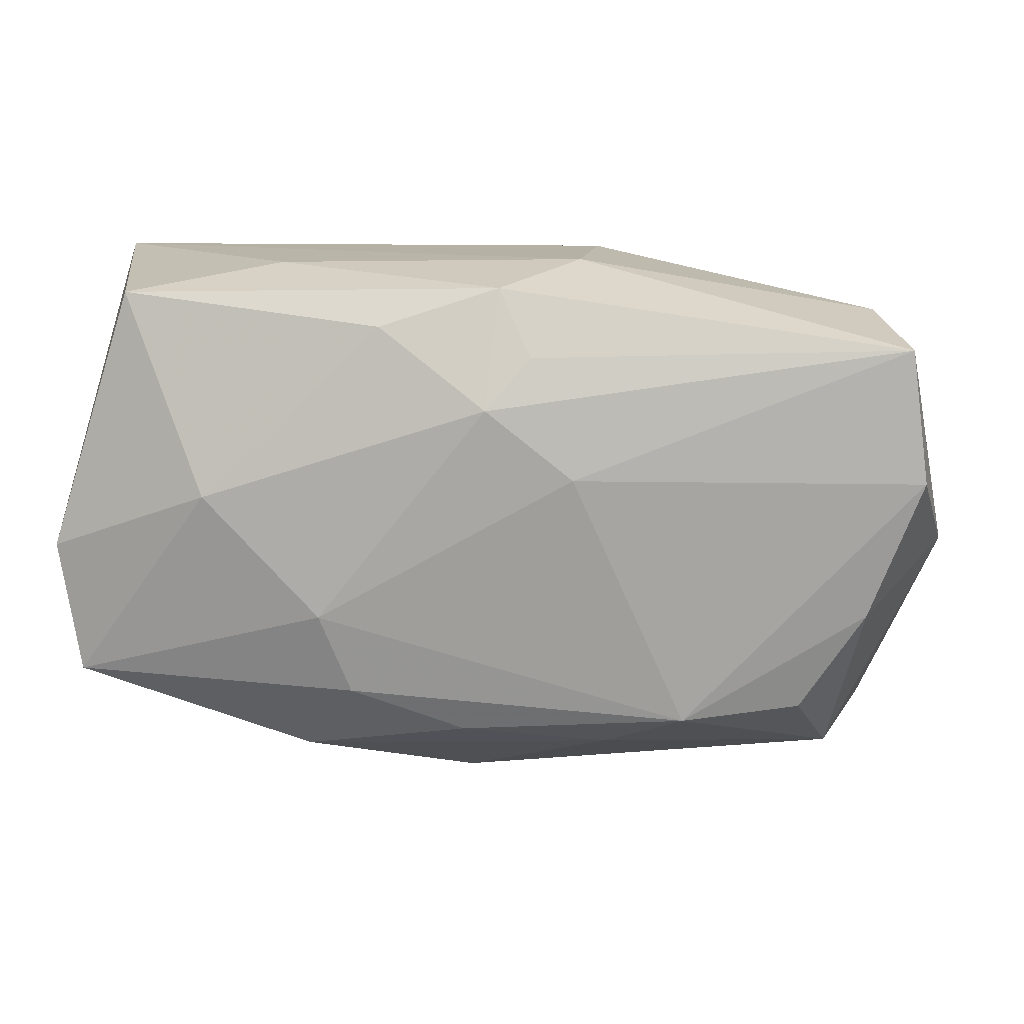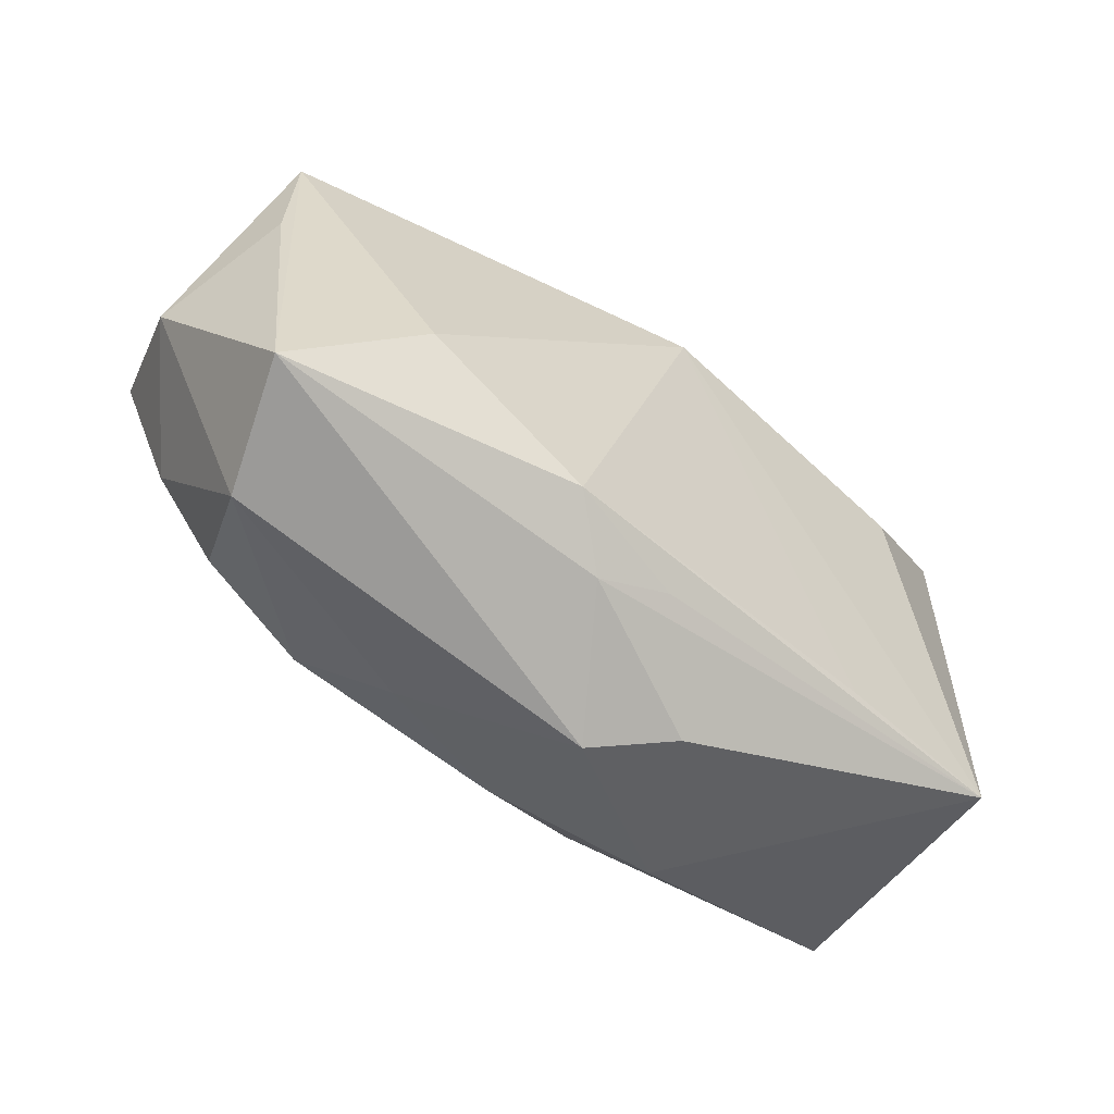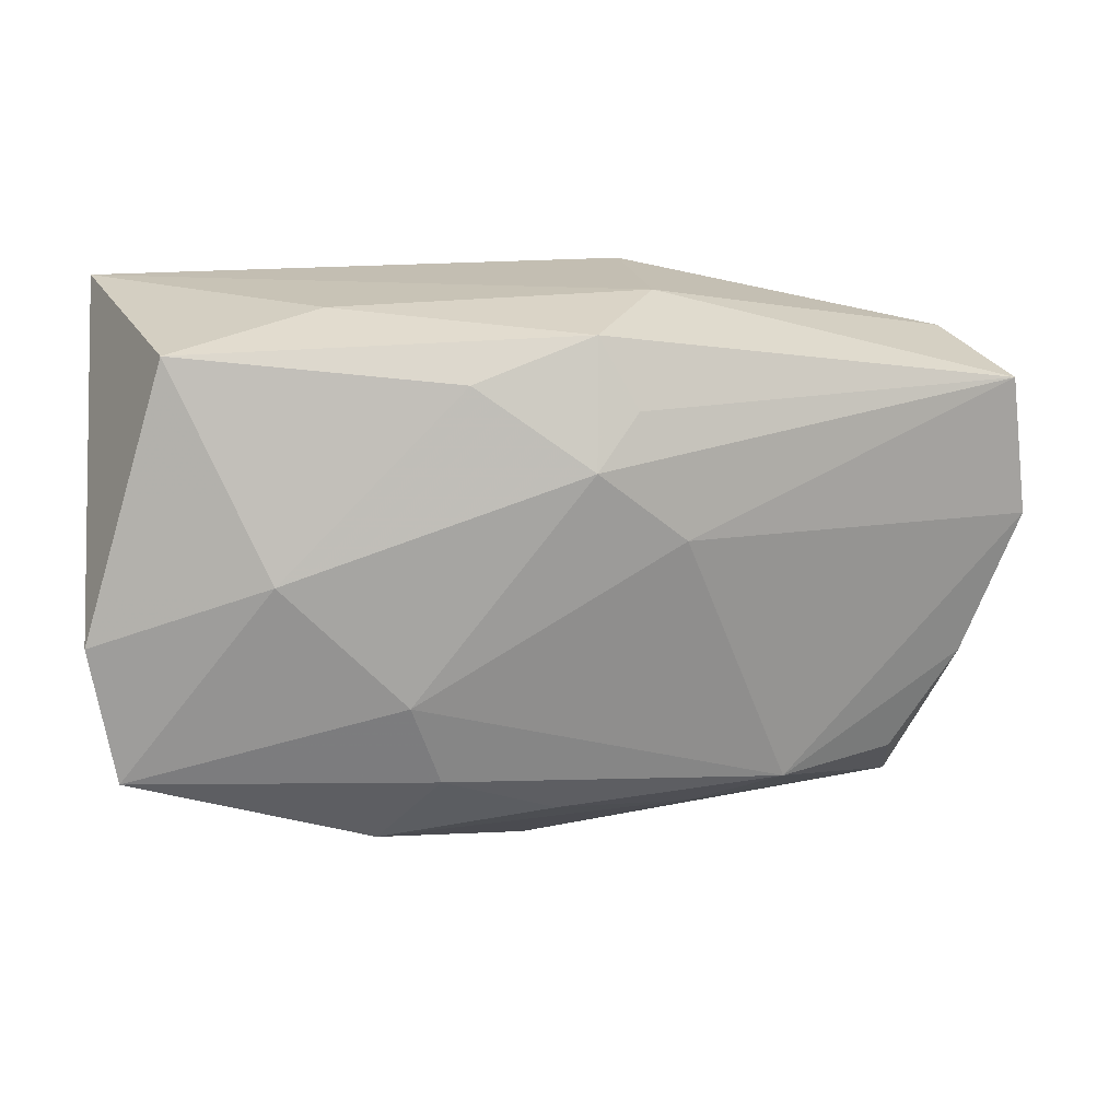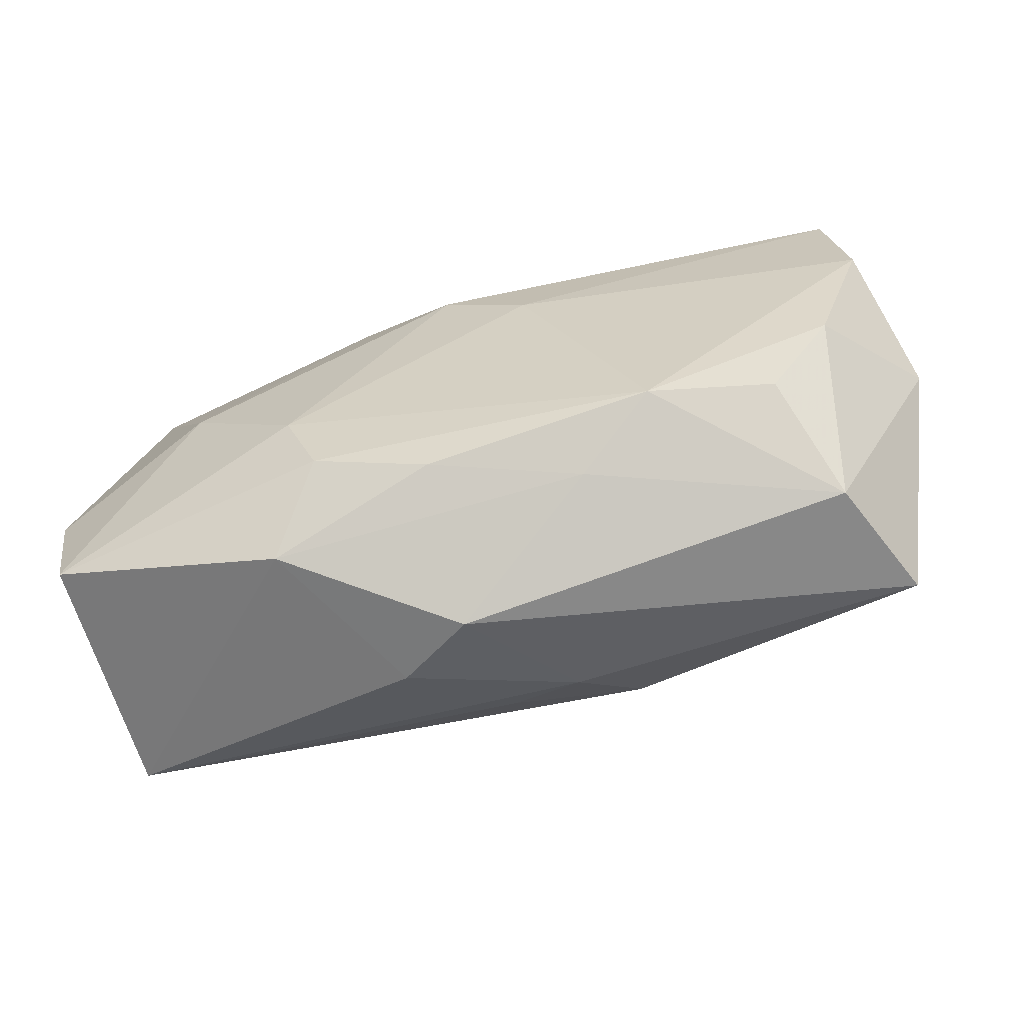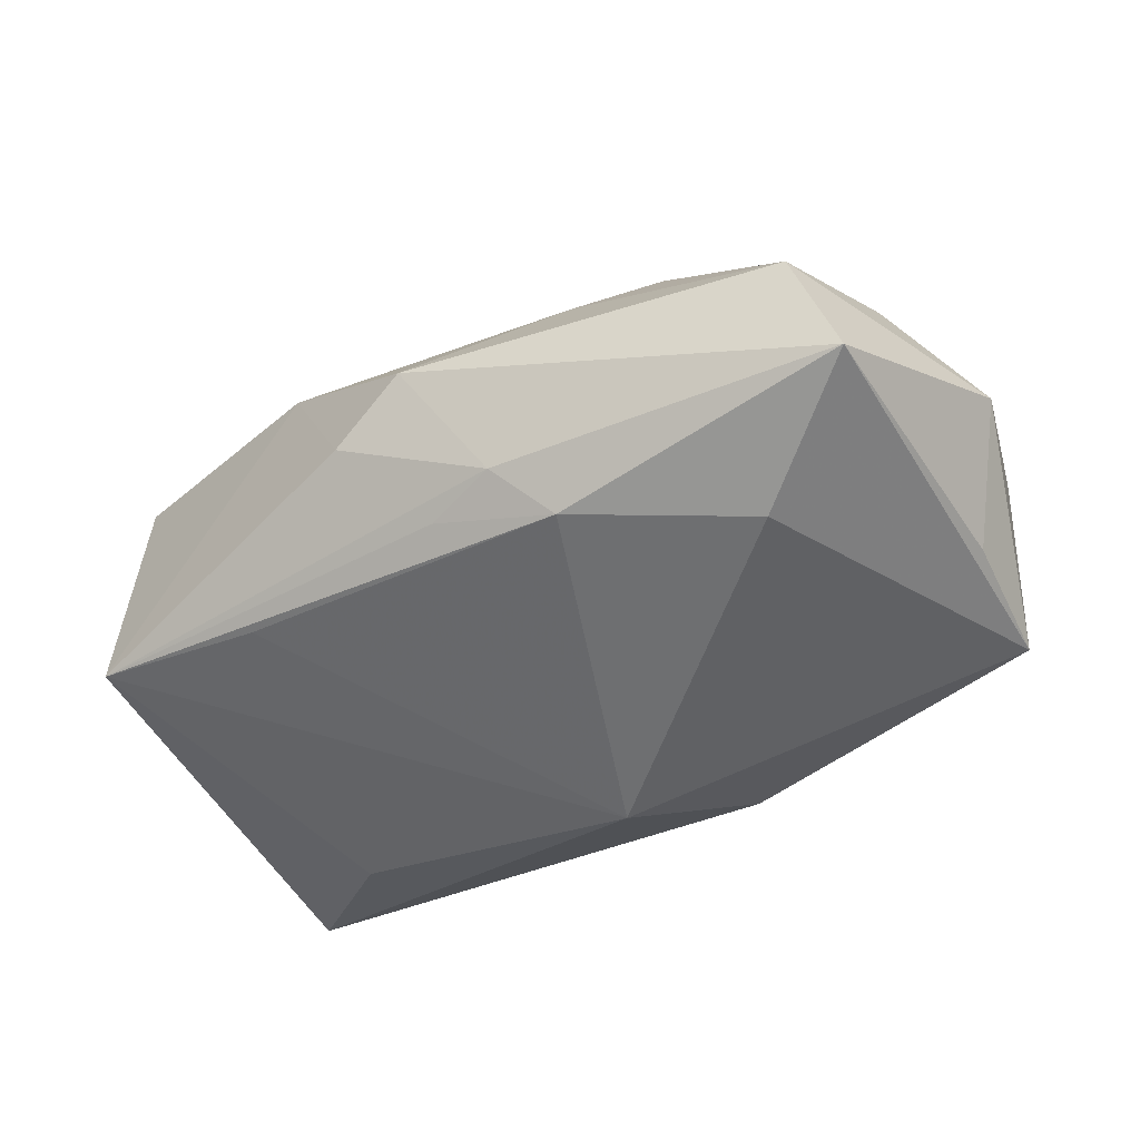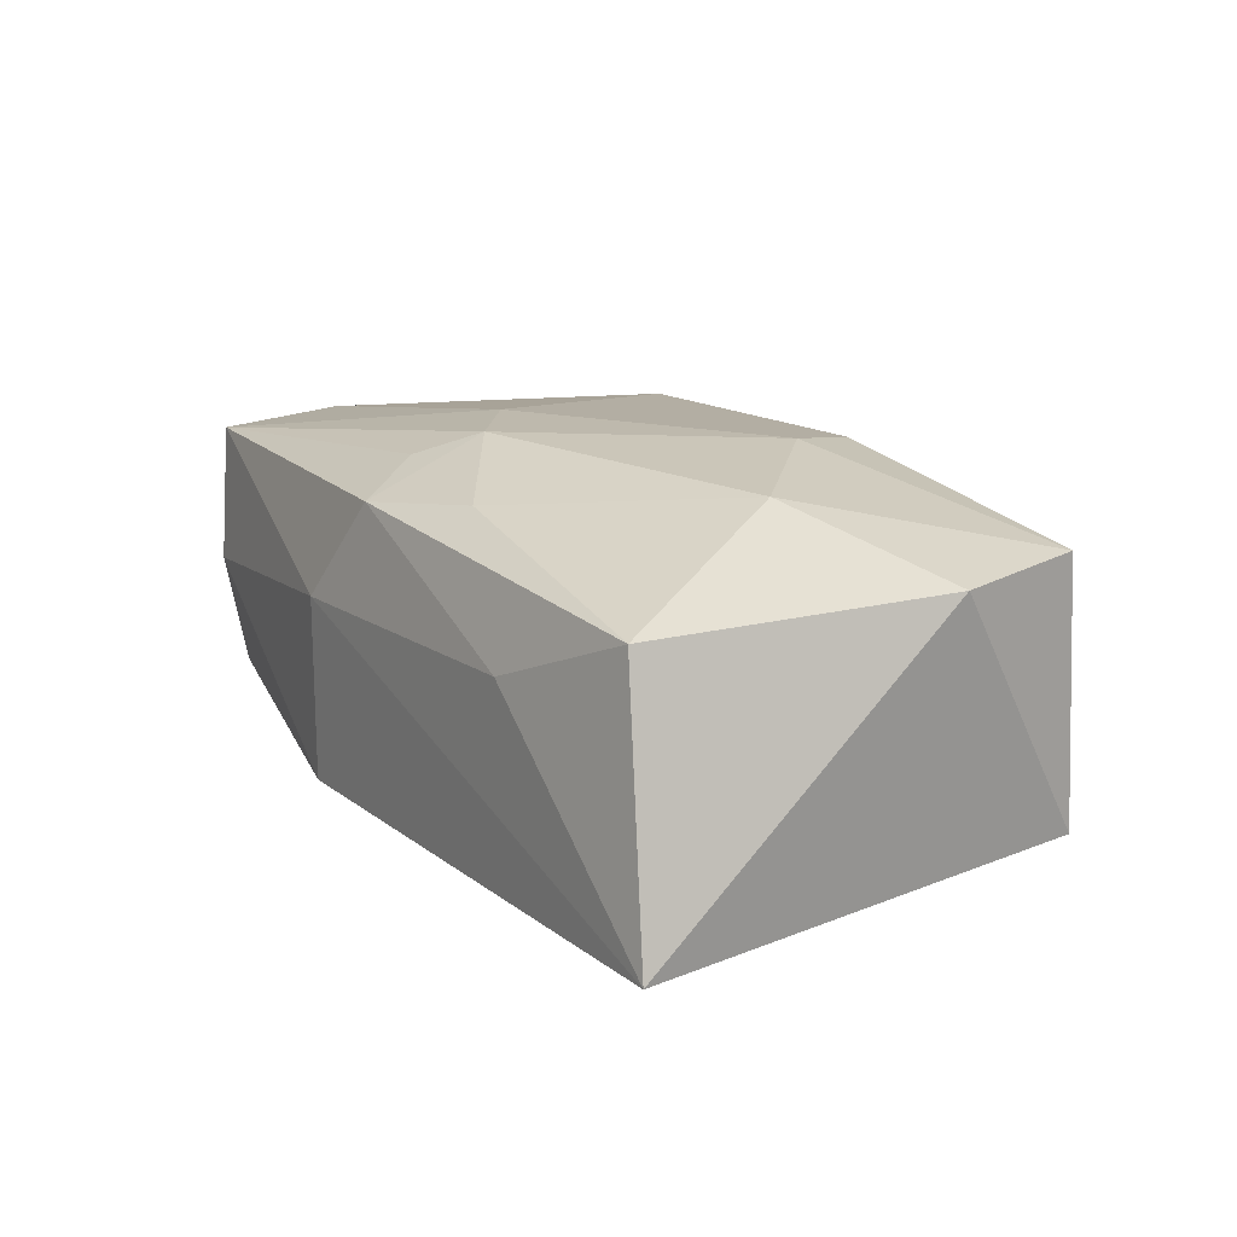
<metadata>
{"format":"obj","ext":"obj","renderer":"f3d","projection":"perspective","resolution":1024,"background":"white","views":[{"elev":11.1,"azim":8.3,"up":"+Y"},{"elev":-60.8,"azim":145.3,"up":"+Y"},{"elev":16.6,"azim":-8.6,"up":"+Y"},{"elev":-66.7,"azim":21.4,"up":"+Y"},{"elev":-49.1,"azim":27.0,"up":"+Z"},{"elev":20.8,"azim":-124.2,"up":"+Z"}]}
</metadata>
<code>
v -0.03182 0.01982 0.01277
v 0.009582 0.004123 0.01657
v 0.03547 0.01786 -0.001073
v 0.008627 0.02281 -0.0116
v -0.001991 -0.02719 0.001102
v 0.03535 -0.02202 -0.01218
v 0.03888 0.01531 0.009843
v -0.0107 -0.01593 0.01584
v 0.008758 0.0226 0.004307
v -0.03895 -0.003571 0.01385
v 0.04232 -0.00361 -0.001339
v 0.002599 0.02064 0.01352
v -0.02225 -0.01595 -0.01055
v -0.0007491 -0.01985 0.01328
v 0.004381 -0.02234 -0.01018
v 0.03762 0.00313 -0.01153
v 0.04038 0.003367 0.009589
v -0.01586 -0.02259 0.01091
v 0.001955 0.01027 0.01753
v 0.0001807 0.01186 -0.01885
v -0.03804 0.02281 -0.009118
v 0.03213 -0.02371 -0.0007129
v -0.01868 0.02222 0.006562
v 0.0057 0.01474 0.01551
v 0.02443 -0.01224 -0.01644
v 0.008898 -0.0188 -0.0147
v 0.03741 0.01509 -0.01215
v -0.02375 0.001967 0.01753
v -0.03687 -0.01533 0.01385
v 0.03552 -0.00904 0.008854
v -0.02659 0.01223 -0.01443
v -0.009112 -0.02502 -0.002899
v 0.01178 -0.02197 0.008336
v 0.02964 -0.01779 0.00854
v -0.007865 0.01726 0.01538
v -0.002051 -0.02005 -0.01126
v -0.01325 -0.008751 0.01753
v 0.01921 -0.01858 0.01221
v -0.03835 -0.01556 -0.008091
f 20 21 4
f 27 4 3
f 20 4 27
f 31 21 20
f 20 39 31
f 31 39 21
f 20 27 25
f 25 27 6
f 15 6 5
f 38 17 2
f 19 37 2
f 2 37 38
f 11 17 30
f 30 17 38
f 19 2 7
f 7 2 17
f 7 27 3
f 7 17 11
f 11 27 7
f 3 4 9
f 9 7 3
f 12 7 9
f 9 23 12
f 9 4 21
f 21 23 9
f 11 6 16
f 16 27 11
f 6 27 16
f 5 33 18
f 29 39 18
f 32 15 5
f 39 15 32
f 5 18 32
f 32 18 39
f 26 25 6
f 6 15 26
f 20 25 26
f 38 33 22
f 22 6 11
f 11 30 22
f 5 6 22
f 22 33 5
f 19 12 35
f 29 37 28
f 28 37 19
f 19 35 28
f 24 12 19
f 19 7 24
f 24 7 12
f 8 37 29
f 29 18 8
f 38 37 8
f 36 15 39
f 39 26 36
f 36 26 15
f 13 39 20
f 20 26 13
f 13 26 39
f 34 30 38
f 38 22 34
f 34 22 30
f 1 23 21
f 1 28 35
f 12 23 1
f 1 35 12
f 38 8 14
f 14 8 18
f 14 33 38
f 14 18 33
f 29 28 10
f 28 1 10
f 10 39 29
f 10 1 21
f 21 39 10

</code>
